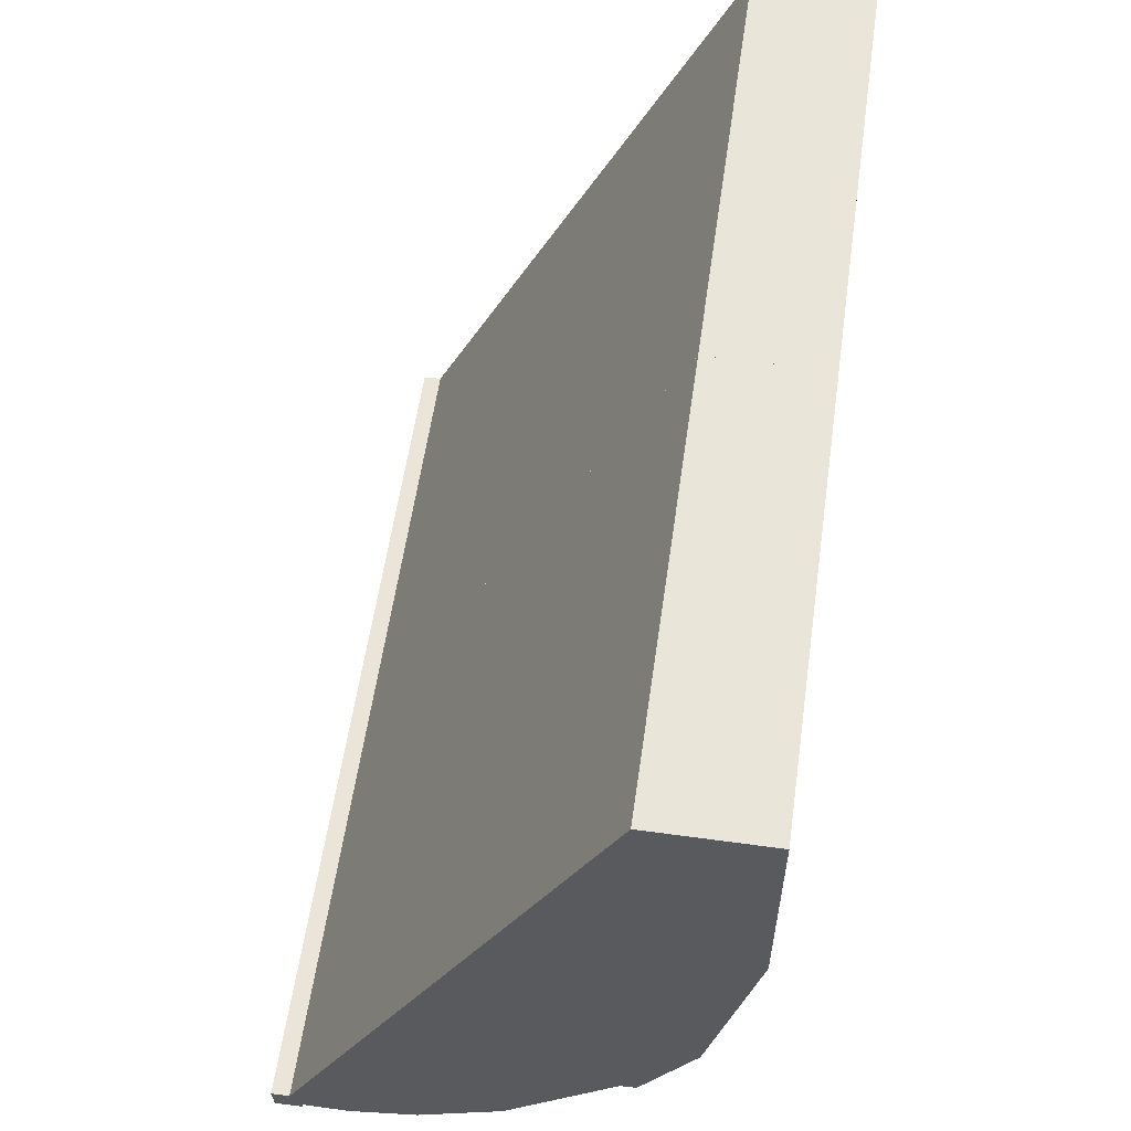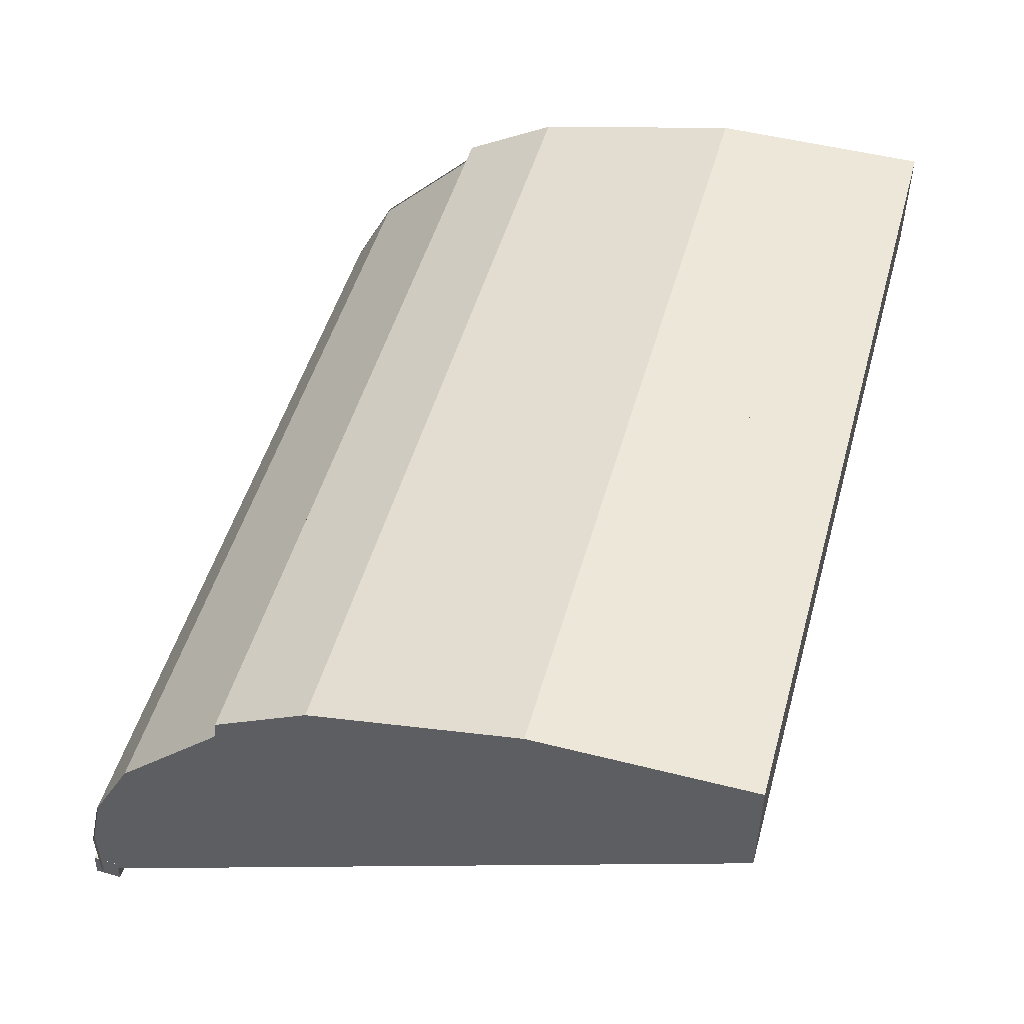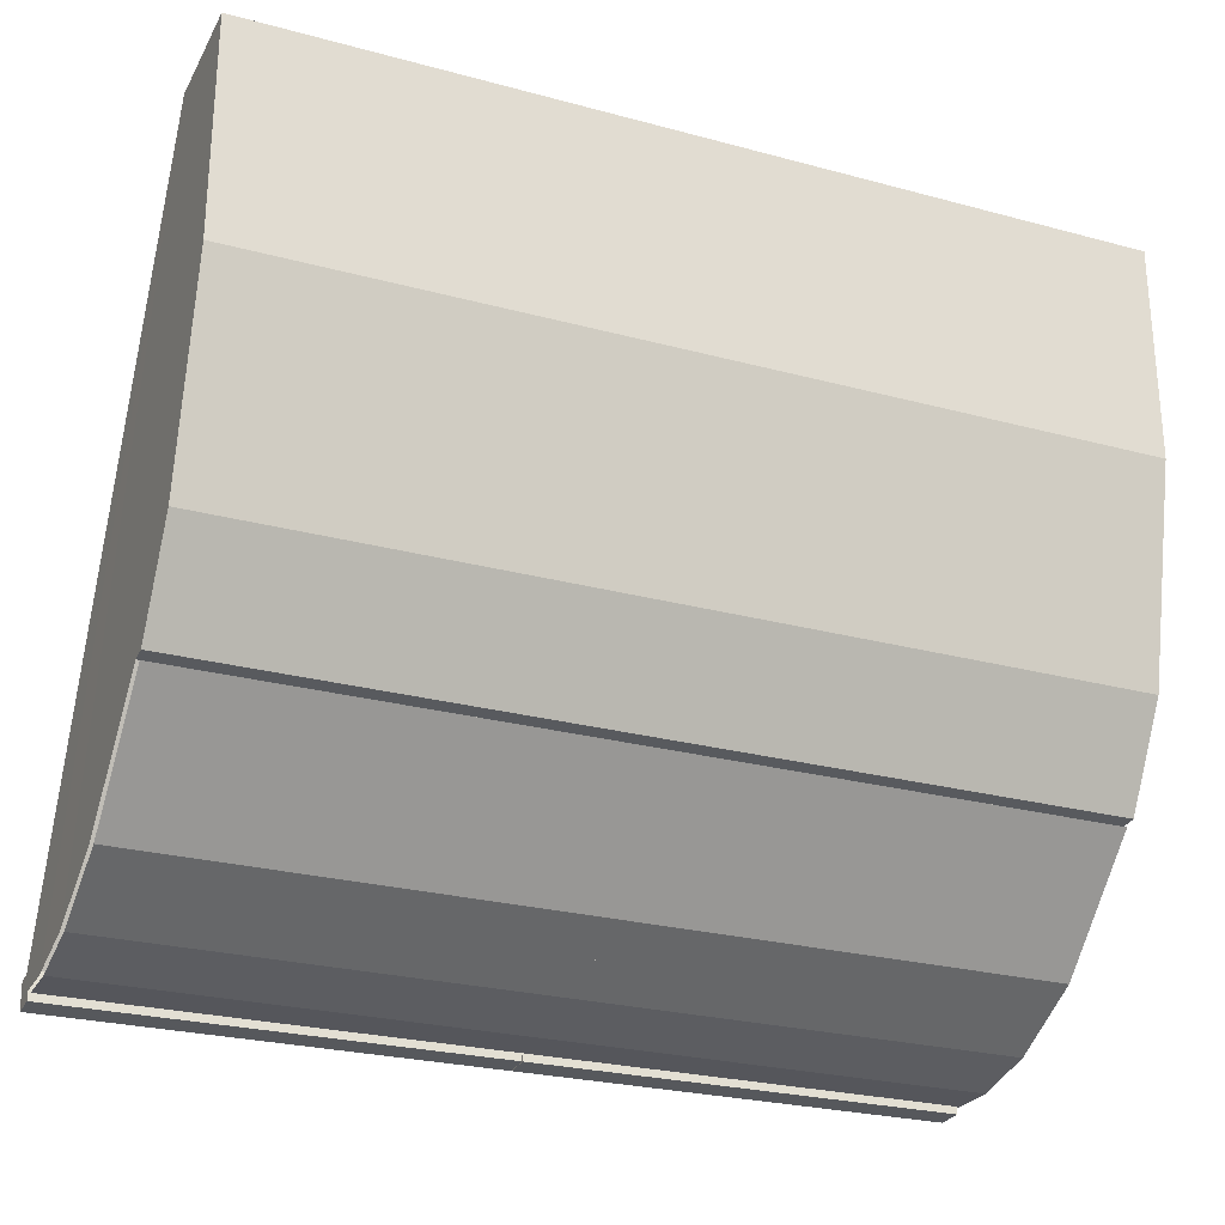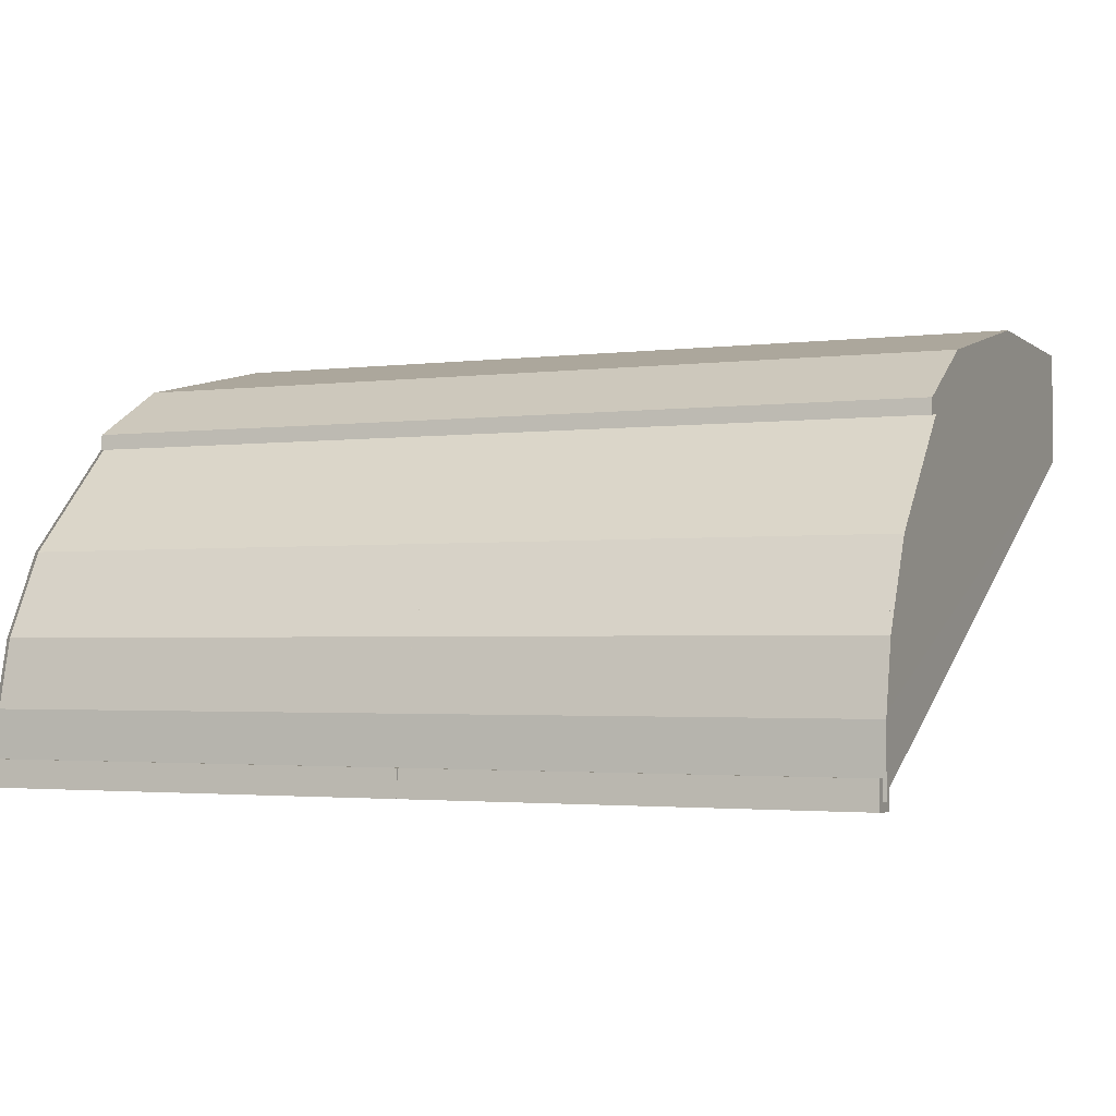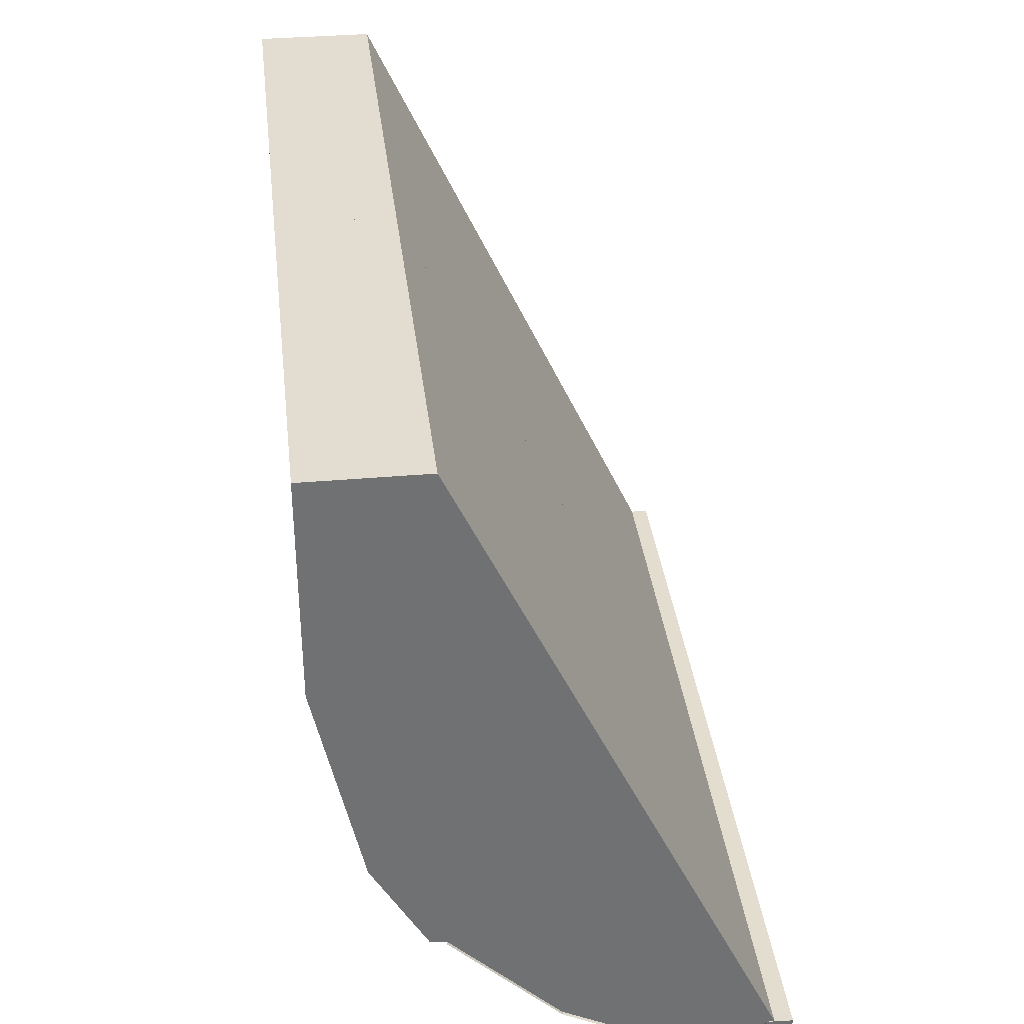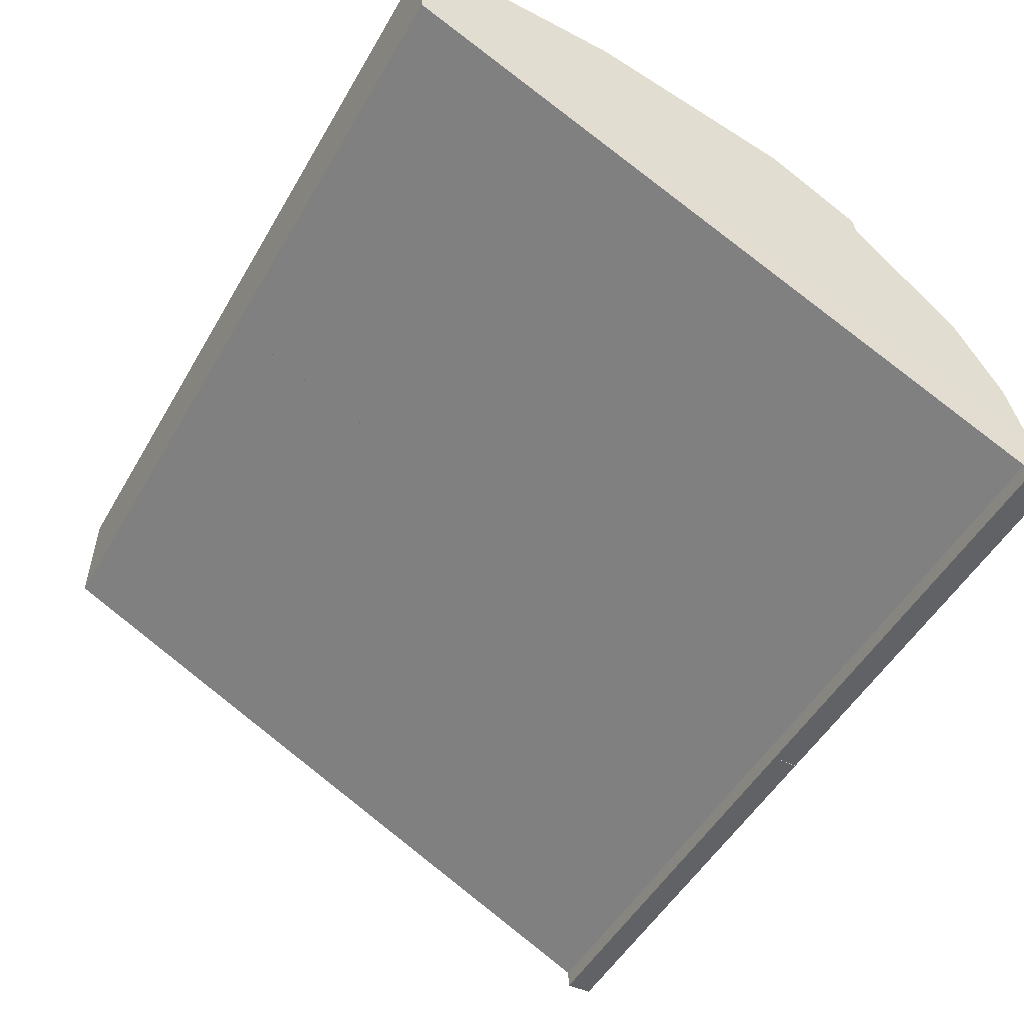
<metadata>
{"format":"obj","ext":"obj","renderer":"f3d","projection":"perspective","resolution":1024,"background":"white","views":[{"elev":57.7,"azim":98.1,"up":"+Z"},{"elev":50.0,"azim":-74.4,"up":"+Y"},{"elev":-26.1,"azim":156.9,"up":"+Z"},{"elev":-2.4,"azim":-156.4,"up":"+Y"},{"elev":35.2,"azim":-96.7,"up":"+Z"},{"elev":-51.7,"azim":60.5,"up":"+Y"}]}
</metadata>
<code>
o cube
v 0.8976 0.08021 0.05089
v 0.8976 0.08021 0.04545
v 0.8976 0.08021 0.04545
v 0.8976 0.08021 0.05089
v 0.8976 0.08021 0.04545
v 0.8976 0.08021 0.04545
v 0.003473 0.04081 -0.04314
v 0.003473 -0.02163 -0.04586
v 0.004253 0.04351 -0.1049
v 0.004253 -0.01894 -0.1076
v 0.004254 0.7536 0.2976
v 0.004254 0.5021 0.04824
v 0.004316 0.1521 -0.0873
v 0.004284 0.3079 -0.05209
v 1.004 0.7536 0.2976
v 0.004177 -1.354e-08 -0.08742
v 1.004 -1.354e-08 -0.08742
v 1.003 0.04081 -0.04314
v 1.002 0.04351 -0.1049
v 1.002 -0.01894 -0.1076
v 1.003 -0.02163 -0.04586
v 0.004255 1.016 1
v 0.004254 1.016 1.5
v 0.004293 0.75 1.5
v 1.004 0.75 1.5
v 1.004 0.9125 0.5187
v 0.004255 0.9125 0.5187
v 1.004 0.7896 0.3009
v 0.004255 0.7896 0.3009
v 1.897 0.08021 0.05089
v 1.897 0.08021 0.04545
v 1.897 0.08021 0.04545
v 1.897 0.08021 0.05089
v 1.897 0.08021 0.04545
v 1.897 0.08021 0.04545
v 1.003 0.04081 -0.04314
v 1.003 -0.02163 -0.04586
v 1.004 0.04351 -0.1049
v 1.004 -0.01894 -0.1076
v 1.004 0.7536 0.2976
v 2.003 0.5021 0.04824
v 2.003 0.7536 0.2976
v 2.003 0.3079 -0.05209
v 2.003 0.1521 -0.0873
v 1.004 -1.354e-08 -0.08742
v 2.003 -1.354e-08 -0.08742
v 2.003 0.04081 -0.04314
v 2.002 0.04351 -0.1049
v 2.002 -0.01894 -0.1076
v 2.003 -0.02163 -0.04586
v 1.004 1.016 1
v 1.004 1.016 1.5
v 1.004 0.75 1.5
v 2.003 1.016 1
v 2.003 1.016 1.5
v 2.003 0.75 1.5
v 2.003 0.9125 0.5187
v 1.004 0.9125 0.5187
v 2.003 0.7896 0.3009
v 1.004 0.7896 0.3009
v 1.996 0.7536 0.2976
v 1.996 0.5021 0.04824
v 1.996 0.1521 -0.0873
v 1.996 0.3079 -0.05209
v 0.9962 0.5021 0.04824
v 0.9962 0.7536 0.2976
v 0.9962 0.3079 -0.05209
v 0.9961 0.1521 -0.0873
v 1.996 -1.354e-08 -0.08742
v 0.9962 -1.354e-08 -0.08742
v 0.9962 0.7536 0.2976
v 0.9962 0.5021 0.04824
v 0.9961 0.1521 -0.0873
v 0.9961 0.3079 -0.05209
v -0.003833 0.5021 0.04824
v -0.003833 0.7536 0.2976
v -0.003802 0.3079 -0.05209
v -0.003894 0.1521 -0.0873
v 0.9962 -1.354e-08 -0.08742
v -0.003756 -1.354e-08 -0.08742
f 20 19 18 21
f 7 18 19 9
f 9 19 20 10
f 10 20 21 8
f 8 21 18 7
f 10 8 7 9
f 25 52 23 24
f 16 17 25 24
f 51 26 27 22
f 26 28 29 27
f 28 15 11 29
f 28 26 15
f 27 29 11
f 16 24 13
f 14 13 24
f 12 14 24
f 12 24 11
f 27 11 24
f 22 27 24
f 23 22 24
f 51 52 25
f 15 26 25
f 49 48 47 50
f 36 47 48 38
f 38 48 49 39
f 39 49 50 37
f 37 50 47 36
f 39 37 36 38
f 51 52 55 54
f 56 55 52 53
f 45 46 56 53
f 54 57 58 51
f 57 59 60 58
f 59 42 40 60
f 59 57 42
f 58 60 40
f 54 55 56
f 57 54 56
f 42 57 56
f 42 56 41
f 43 41 56
f 44 43 56
f 46 44 56
f 52 51 53
f 58 40 53
f 51 58 53
f 22 23 52 51
f 62 65 66 61
f 64 67 65 62
f 63 68 67 64
f 69 70 68 63
f 72 75 76 71
f 74 77 75 72
f 73 78 77 74
f 79 80 78 73

</code>
